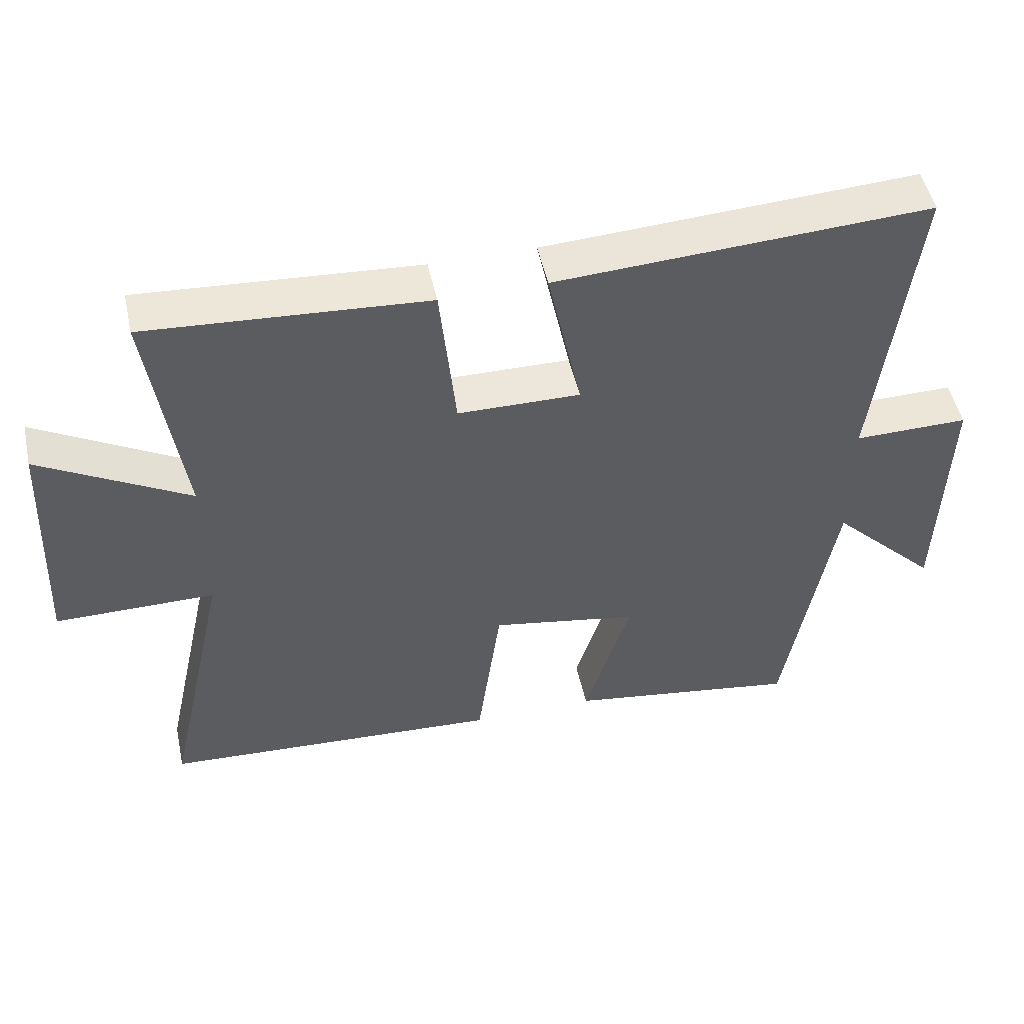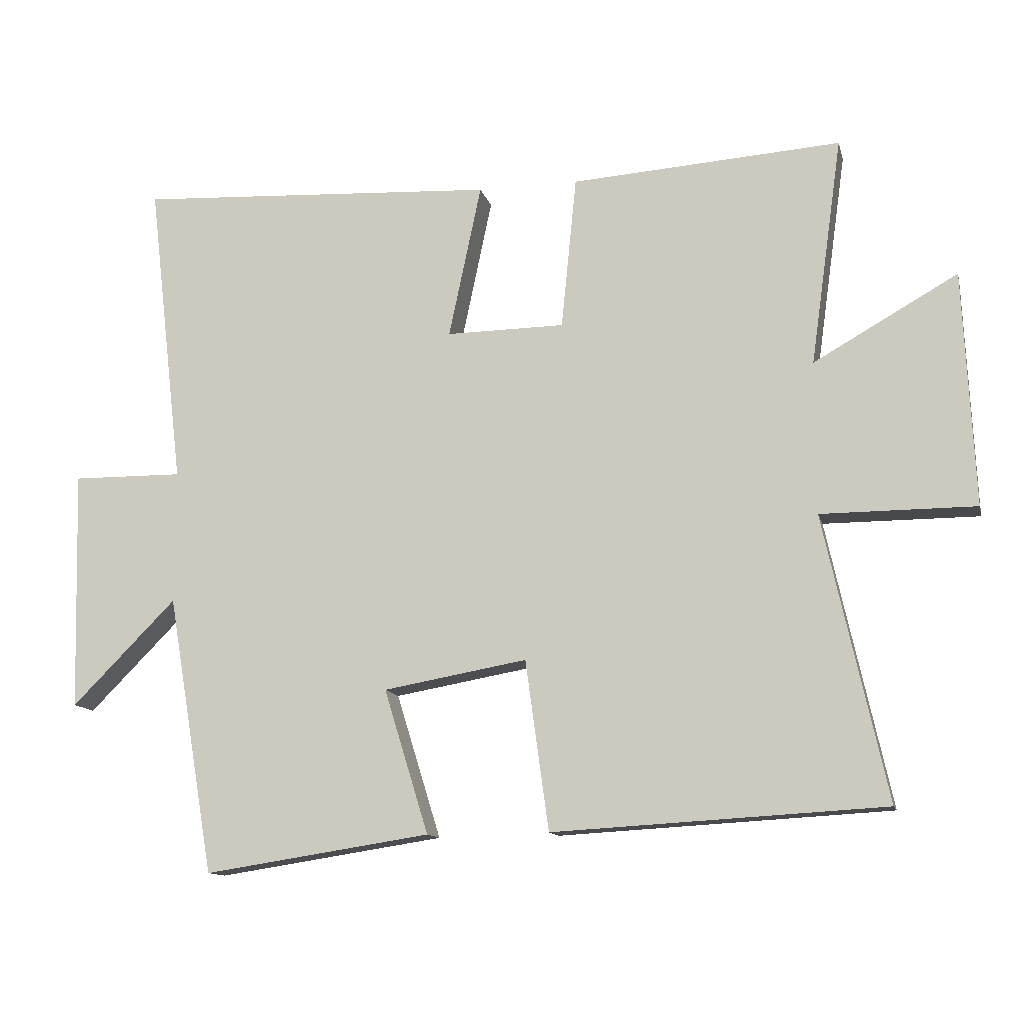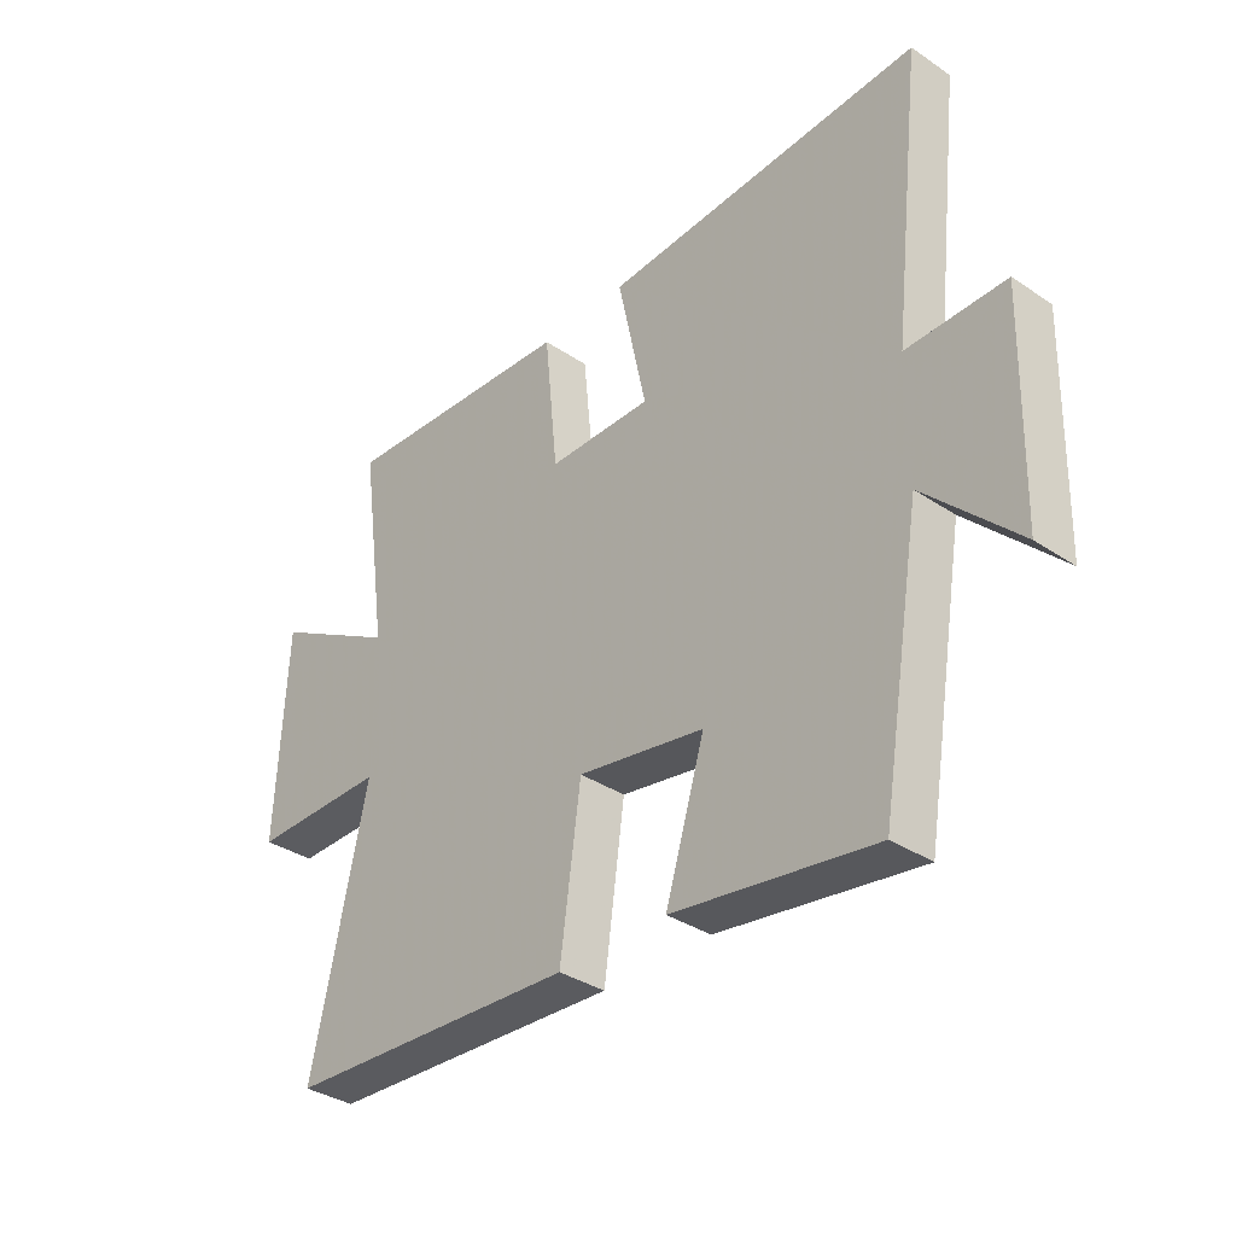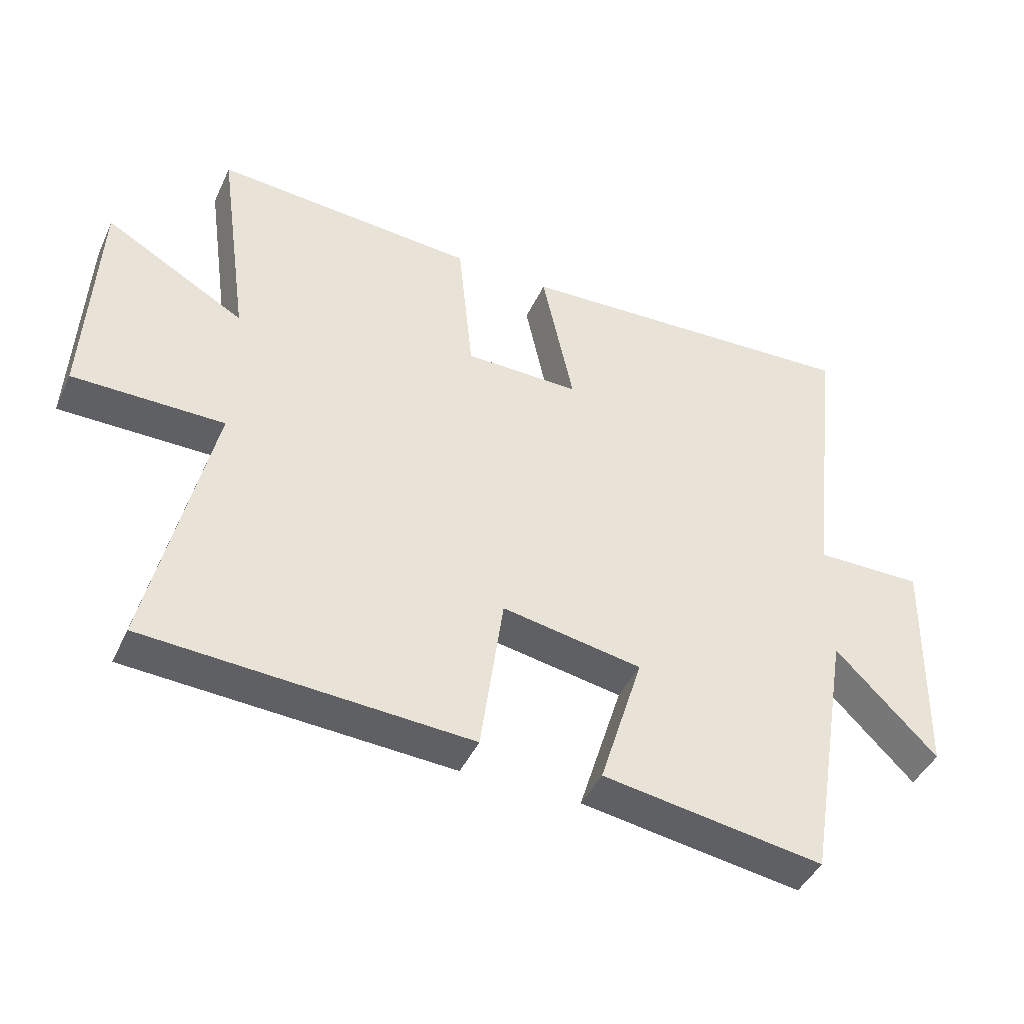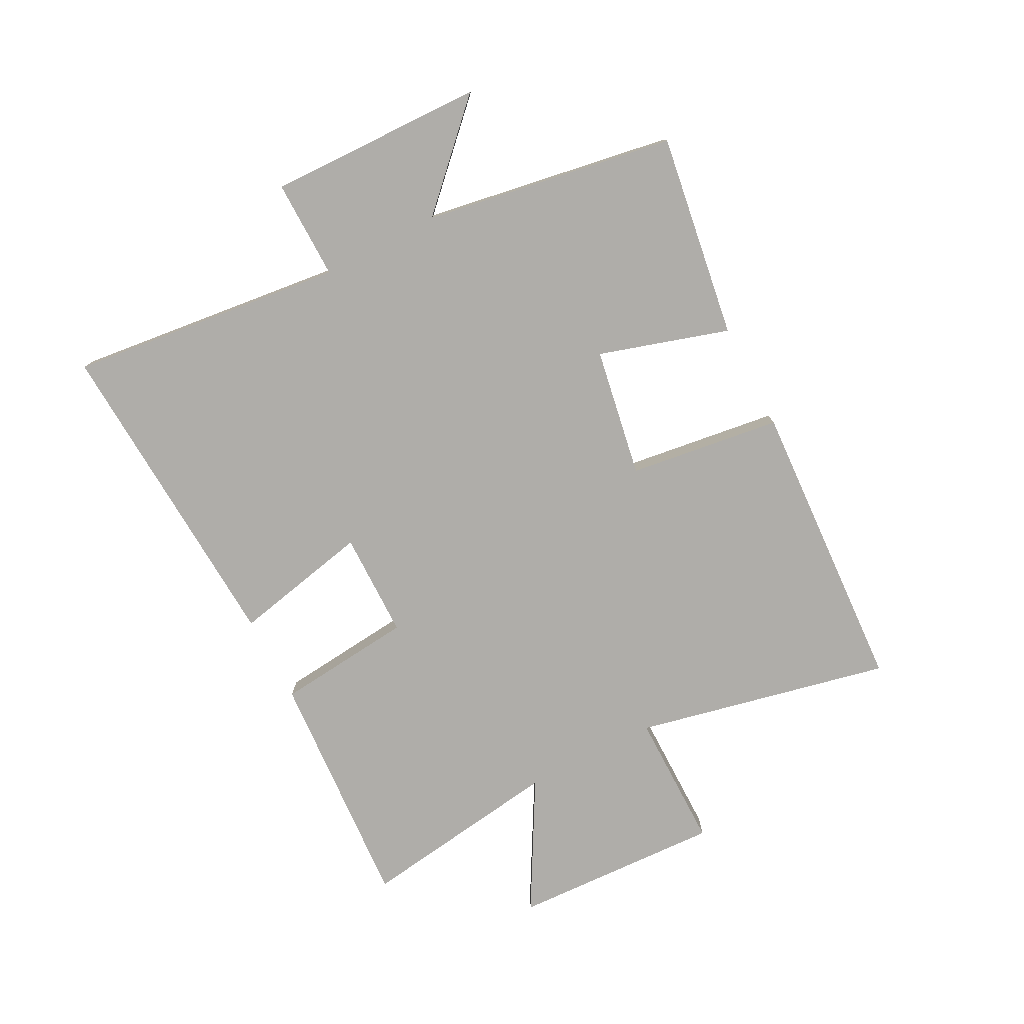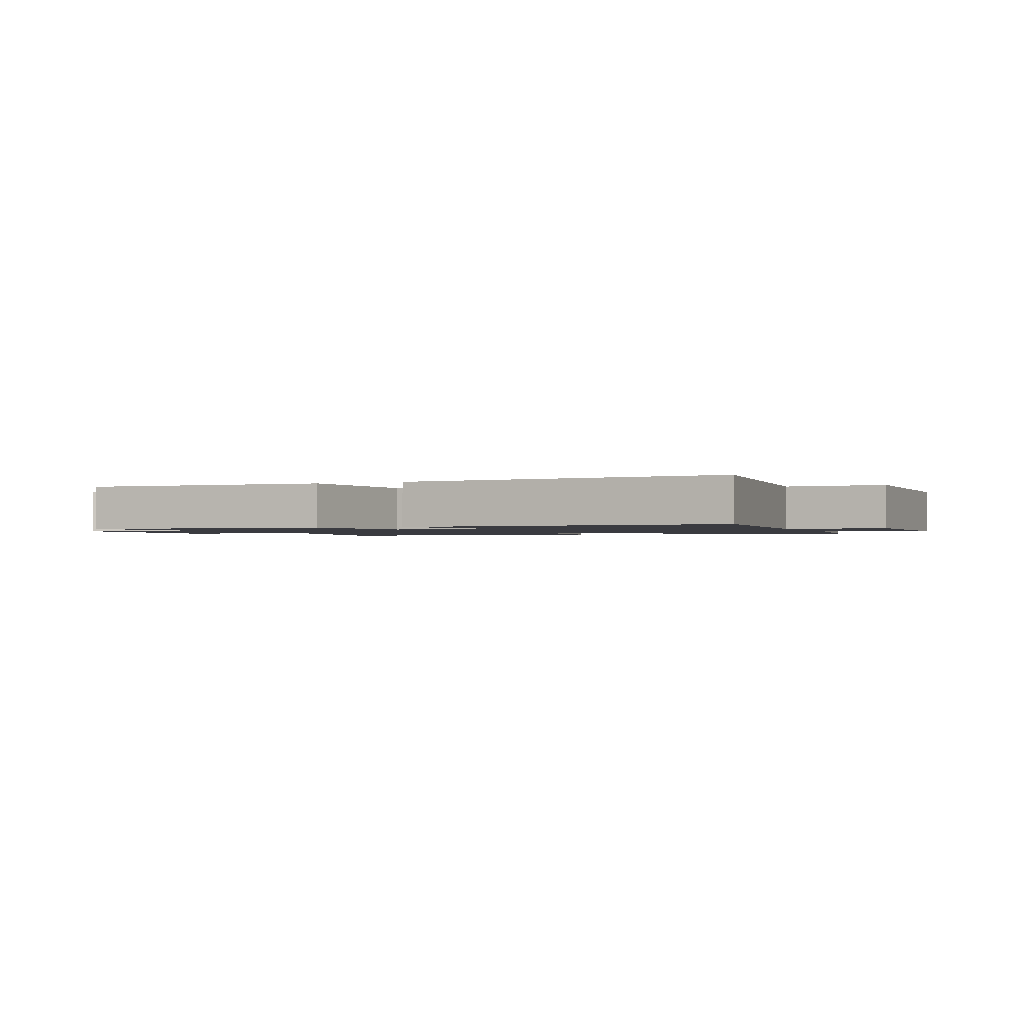
<metadata>
{"format":"obj","ext":"obj","renderer":"f3d","projection":"perspective","resolution":1024,"background":"white","views":[{"elev":50.2,"azim":-12.3,"up":"+Z"},{"elev":-12.4,"azim":-166.8,"up":"+Z"},{"elev":-35.2,"azim":48.3,"up":"+Z"},{"elev":-43.9,"azim":-23.7,"up":"+Z"},{"elev":-77.2,"azim":117.6,"up":"+Y"},{"elev":-1.4,"azim":24.1,"up":"+Y"}]}
</metadata>
<code>
v -0.548 0.07 0.527
v -0.142 0.07 0.5
v -0.119 0.07 0.27
v 0.059 0.07 0.268
v 0.01 0.07 0.5
v 0.554 0.07 0.53
v 0.5 0.07 0.069
v 0.667 0.07 0.071
v 0.657 0.07 -0.291
v 0.5 0.07 -0.133
v 0.429 0.07 -0.552
v 0.088 0.07 -0.5
v 0.155 0.07 -0.283
v -0.061 0.07 -0.245
v -0.096 0.07 -0.5
v -0.594 0.07 -0.472
v -0.5 0.07 -0.045
v -0.732 0.07 -0.045
v -0.716 0.07 0.307
v -0.5 0.07 0.185
v -0.548 0 0.527
v -0.142 0 0.5
v -0.119 0 0.27
v 0.059 0 0.268
v 0.01 0 0.5
v 0.554 0 0.53
v 0.5 0 0.069
v 0.667 0 0.071
v 0.657 0 -0.291
v 0.5 0 -0.133
v 0.429 0 -0.552
v 0.088 0 -0.5
v 0.155 0 -0.283
v -0.061 0 -0.245
v -0.096 0 -0.5
v -0.594 0 -0.472
v -0.5 0 -0.045
v -0.732 0 -0.045
v -0.716 0 0.307
v -0.5 0 0.185
f 17 18 19 20
f 14 15 16 17
f 13 14 17 20
f 10 11 12 13
f 10 13 20 1
f 7 8 9 10
f 4 5 6 7
f 3 4 7 10
f 1 2 3
f 1 3 10
f 40 39 38 37
f 37 36 35 34
f 40 37 34 33
f 33 32 31 30
f 21 40 33 30
f 30 29 28 27
f 27 26 25 24
f 30 27 24 23
f 23 22 21
f 30 23 21
f 1 21 22 2
f 2 22 23 3
f 3 23 24 4
f 4 24 25 5
f 5 25 26 6
f 6 26 27 7
f 7 27 28 8
f 8 28 29 9
f 9 29 30 10
f 10 30 31 11
f 11 31 32 12
f 12 32 33 13
f 13 33 34 14
f 14 34 35 15
f 15 35 36 16
f 16 36 37 17
f 17 37 38 18
f 18 38 39 19
f 19 39 40 20
f 20 40 21 1

</code>
